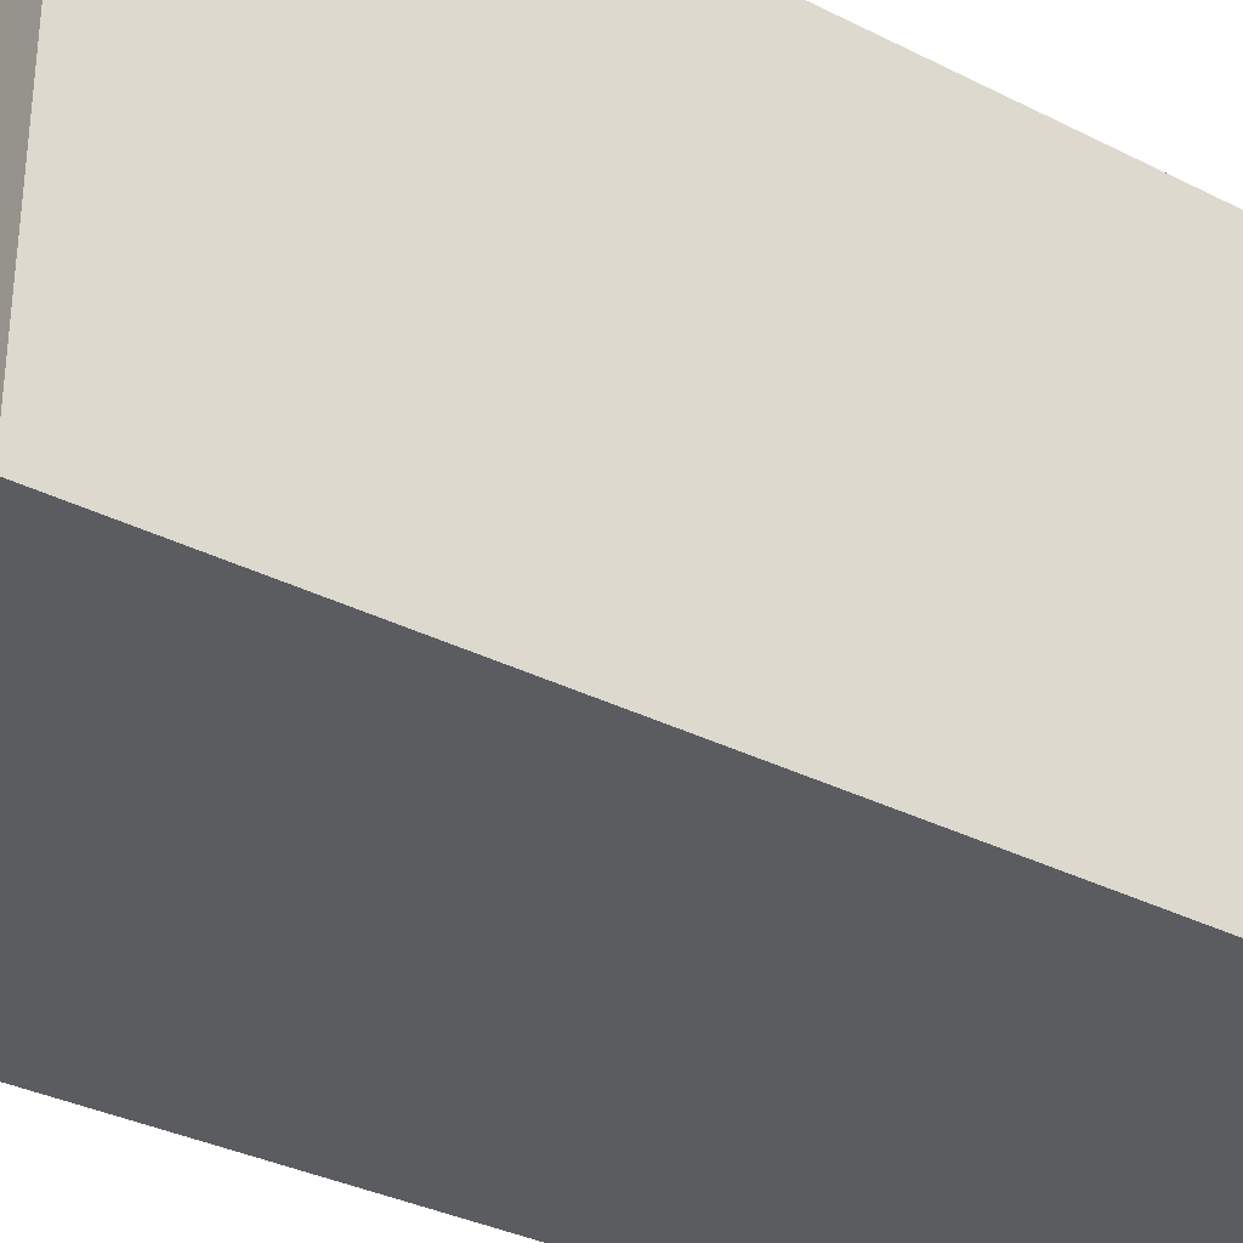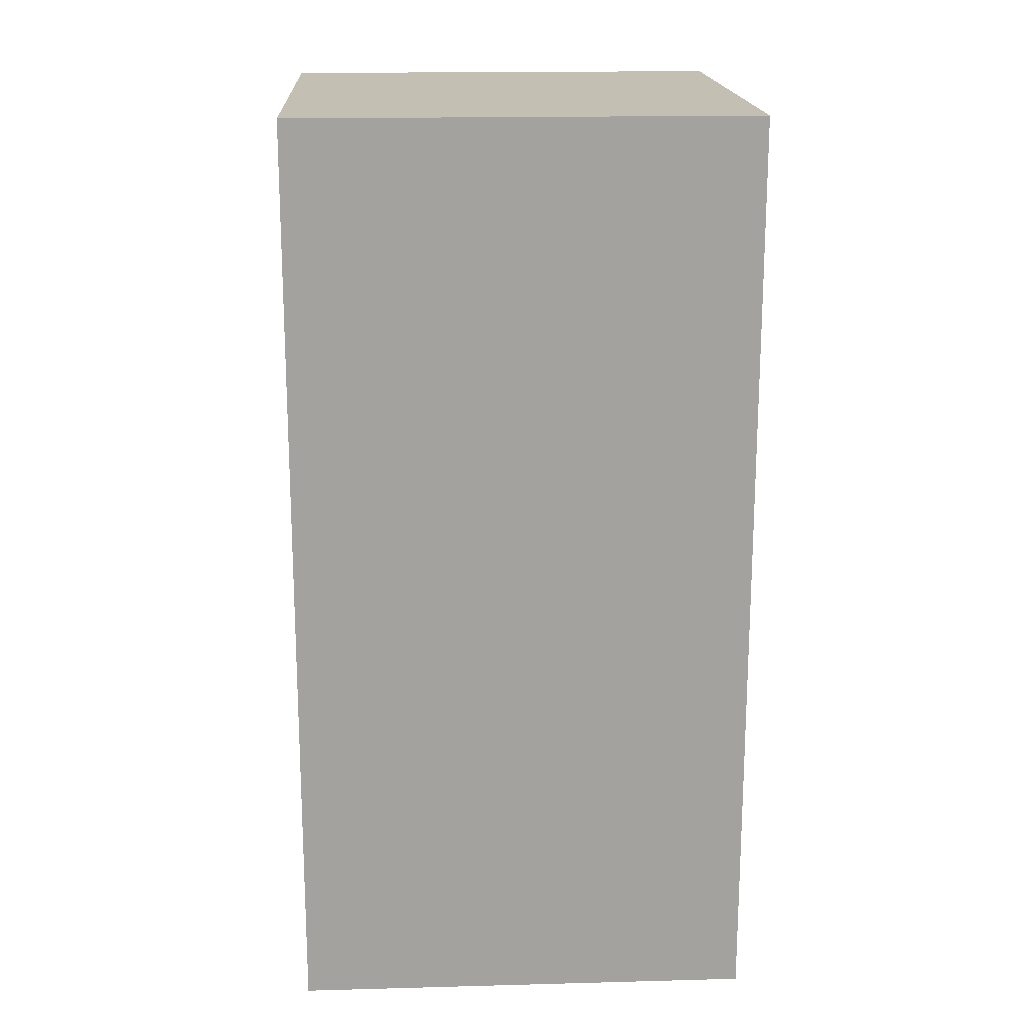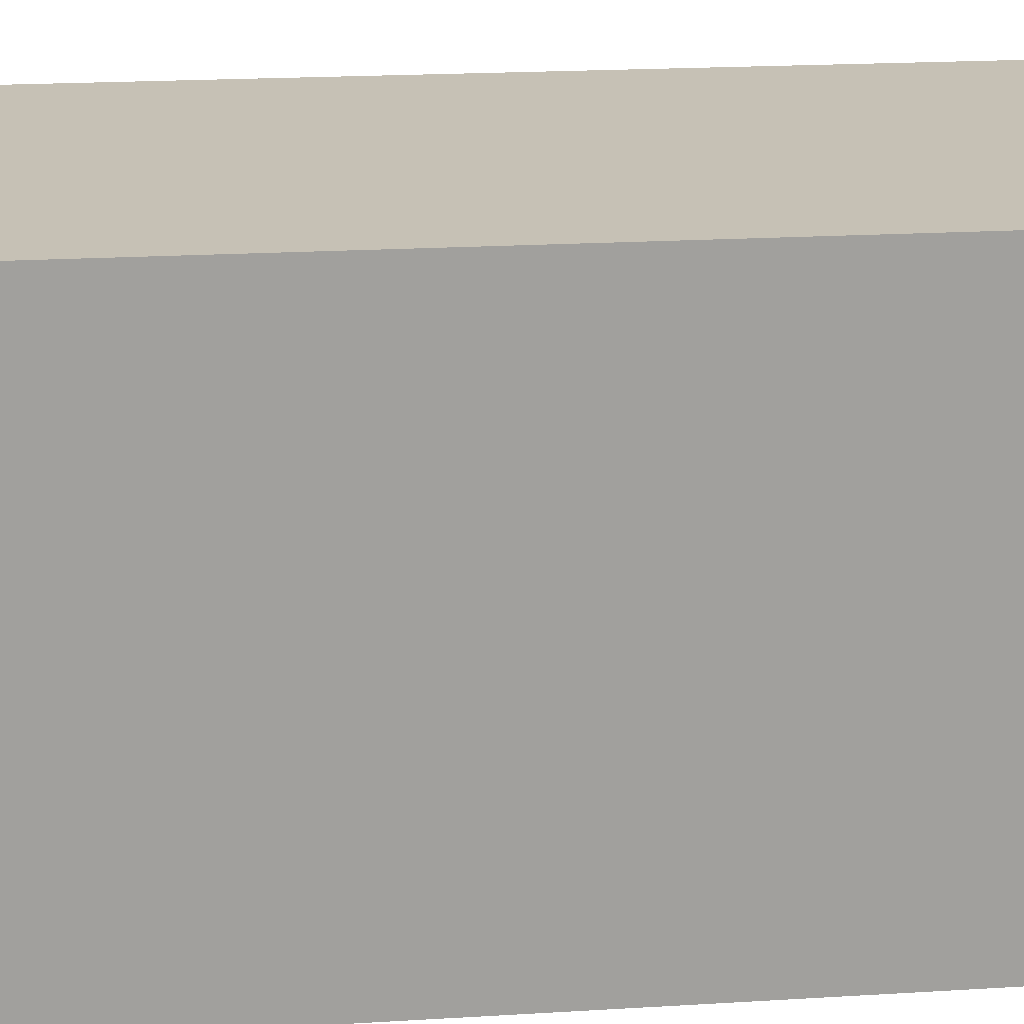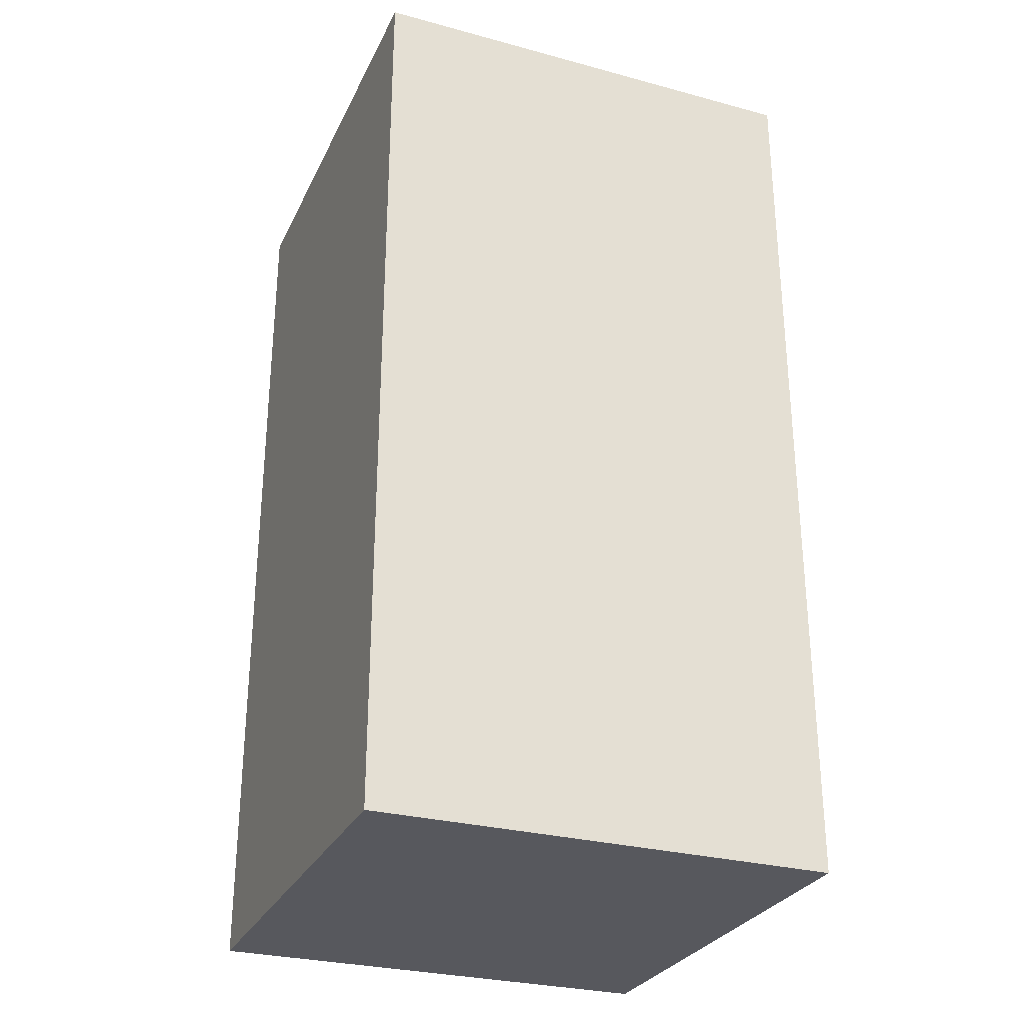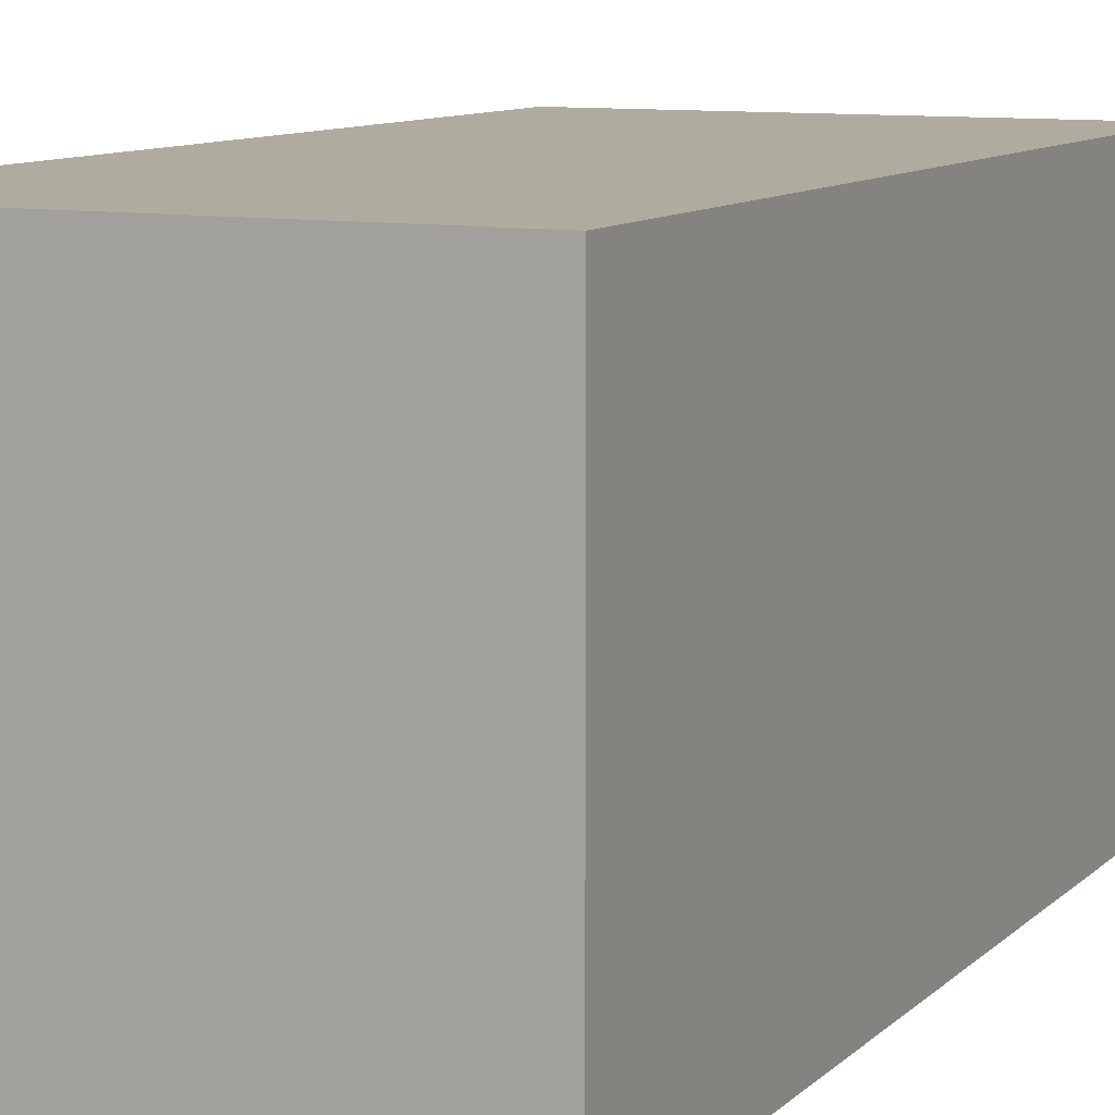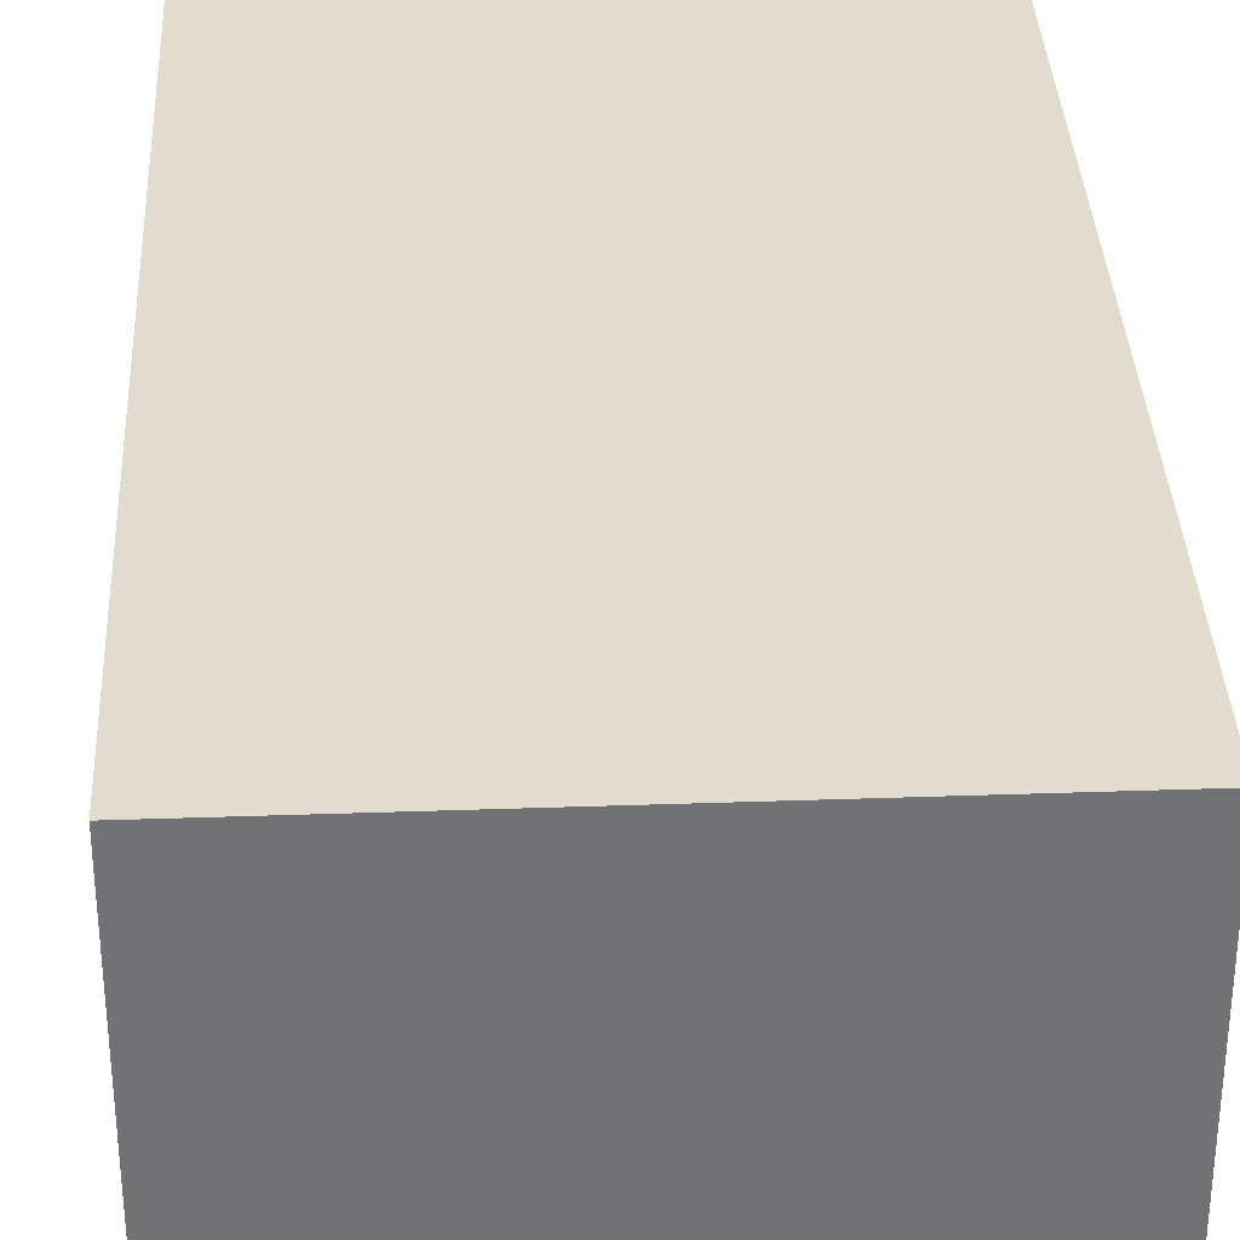
<metadata>
{"format":"obj","ext":"obj","renderer":"f3d","projection":"perspective","resolution":1024,"background":"white","views":[{"elev":-33.6,"azim":55.3,"up":"+Y"},{"elev":17.8,"azim":87.0,"up":"+Z"},{"elev":18.7,"azim":-96.9,"up":"+Y"},{"elev":-28.9,"azim":-111.8,"up":"+Z"},{"elev":9.7,"azim":25.2,"up":"+Y"},{"elev":34.7,"azim":177.3,"up":"+Y"}]}
</metadata>
<code>
v -0.5 0 1
v -0.5 0 -0
v -0.5 0 -1
v -0.5 1 1
v -0.5 1 -0
v -0.5 1 -1
v 0.5 0 1
v 0.5 0 -0
v 0.5 0 -1
v 0.5 1 1
v 0.5 1 -0
v 0.5 1 -1
v -0.5 0 1
v -0.5 1 1
v 0.5 0 1
v 0.5 1 1
v -0.5 0 -1
v -0.5 1 -1
v 0.5 0 -1
v 0.5 1 -1
v -0.5 0 1
v 0.5 0 1
v -0.5 0 -0
v 0.5 0 -0
v -0.5 0 -1
v 0.5 0 -1
v -0.5 1 1
v 0.5 1 1
v -0.5 1 -0
v 0.5 1 -0
v -0.5 1 -1
v 0.5 1 -1
f 4 2 1
f 5 3 2
f 5 2 4
f 6 3 5
f 7 8 10
f 8 9 11
f 10 8 11
f 11 9 12
f 15 14 13
f 16 14 15
f 17 18 19
f 19 18 20
f 23 22 21
f 24 22 23
f 25 24 23
f 26 24 25
f 27 28 29
f 29 28 30
f 29 30 31
f 31 30 32

</code>
